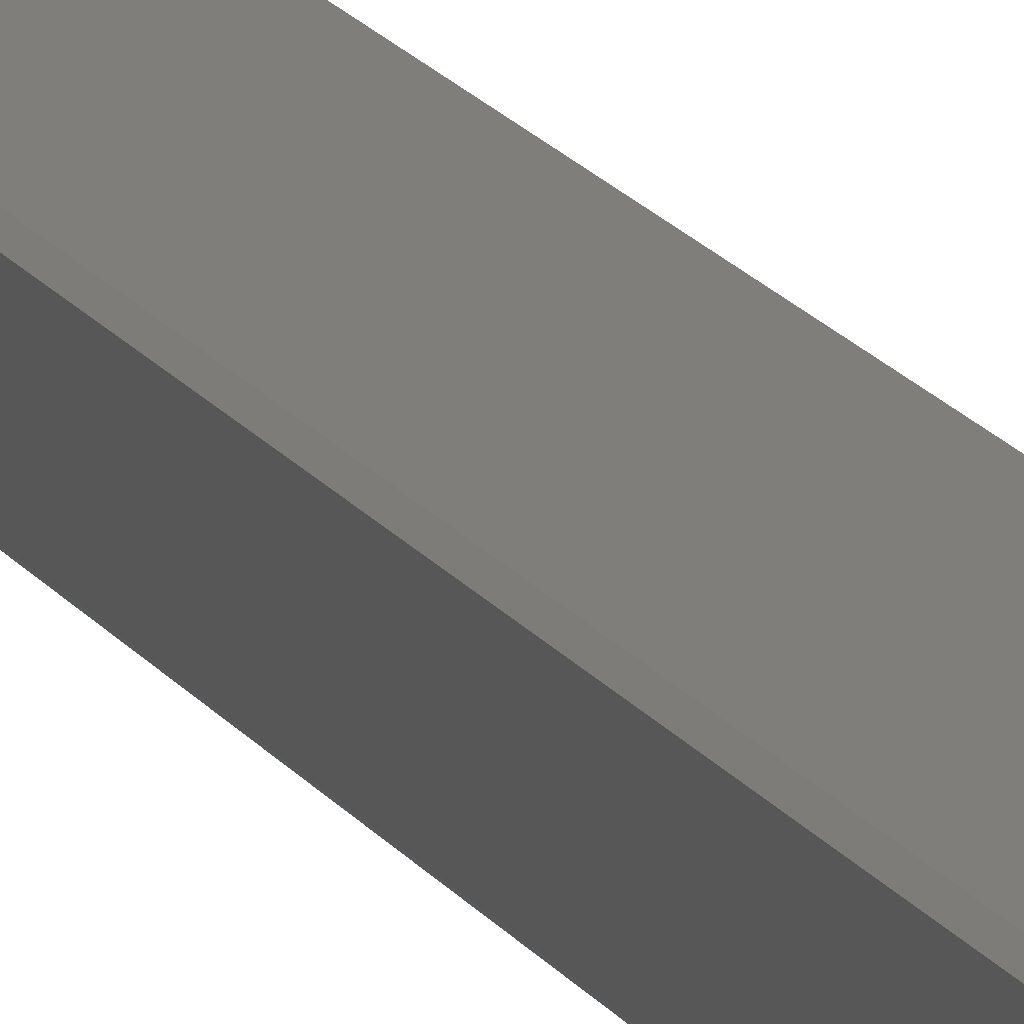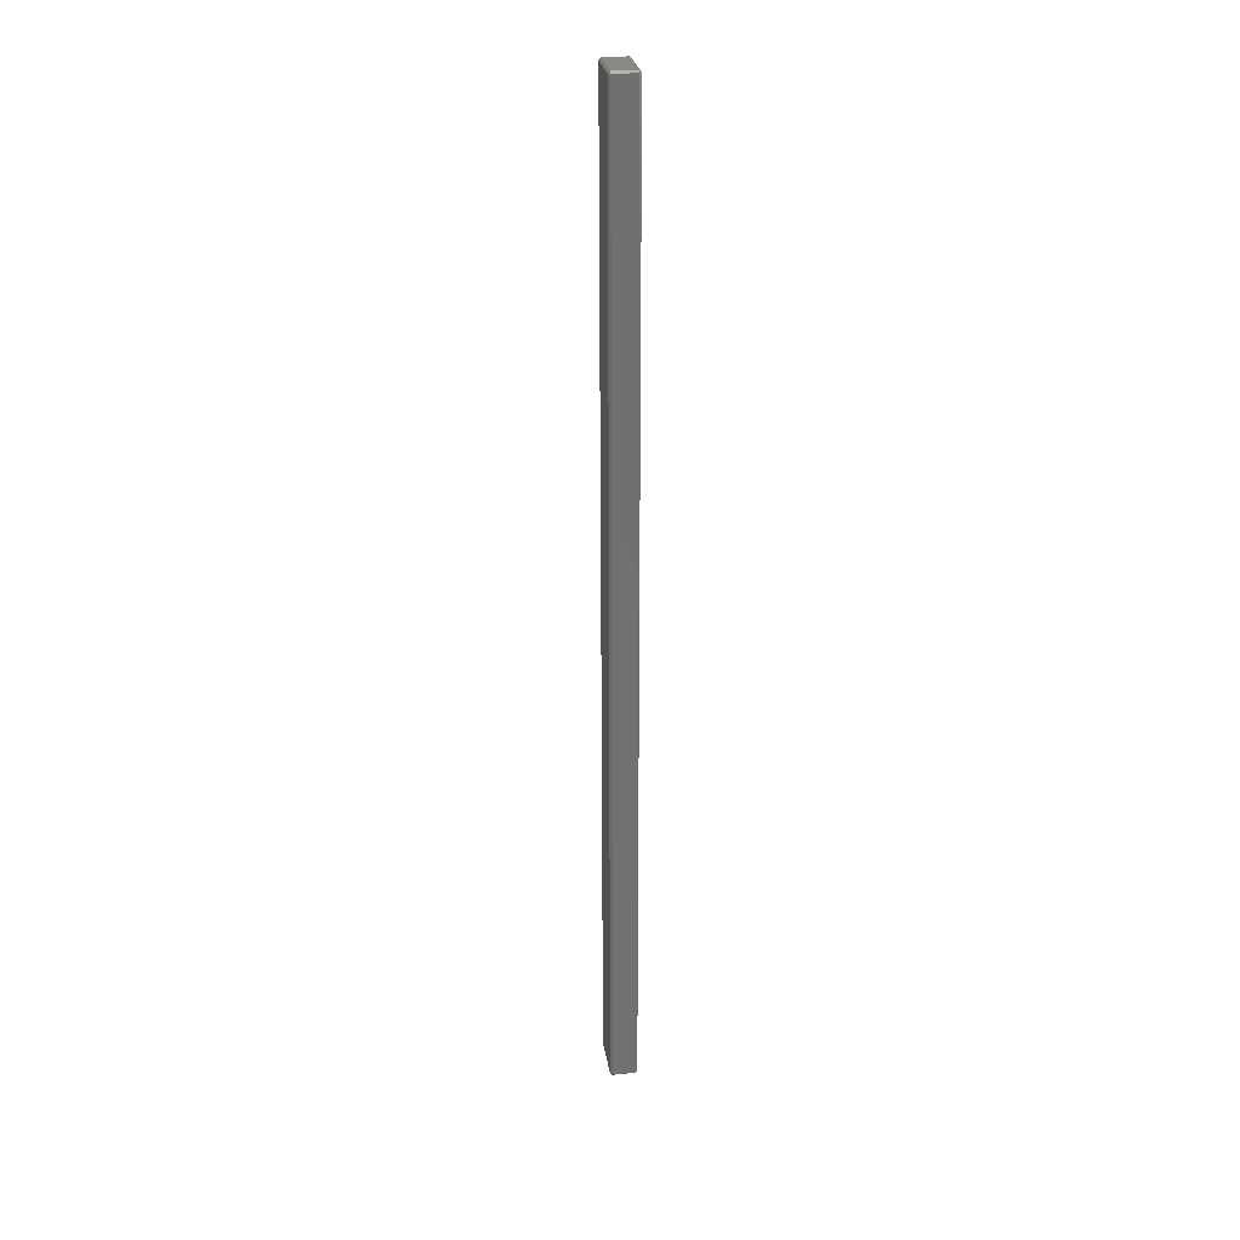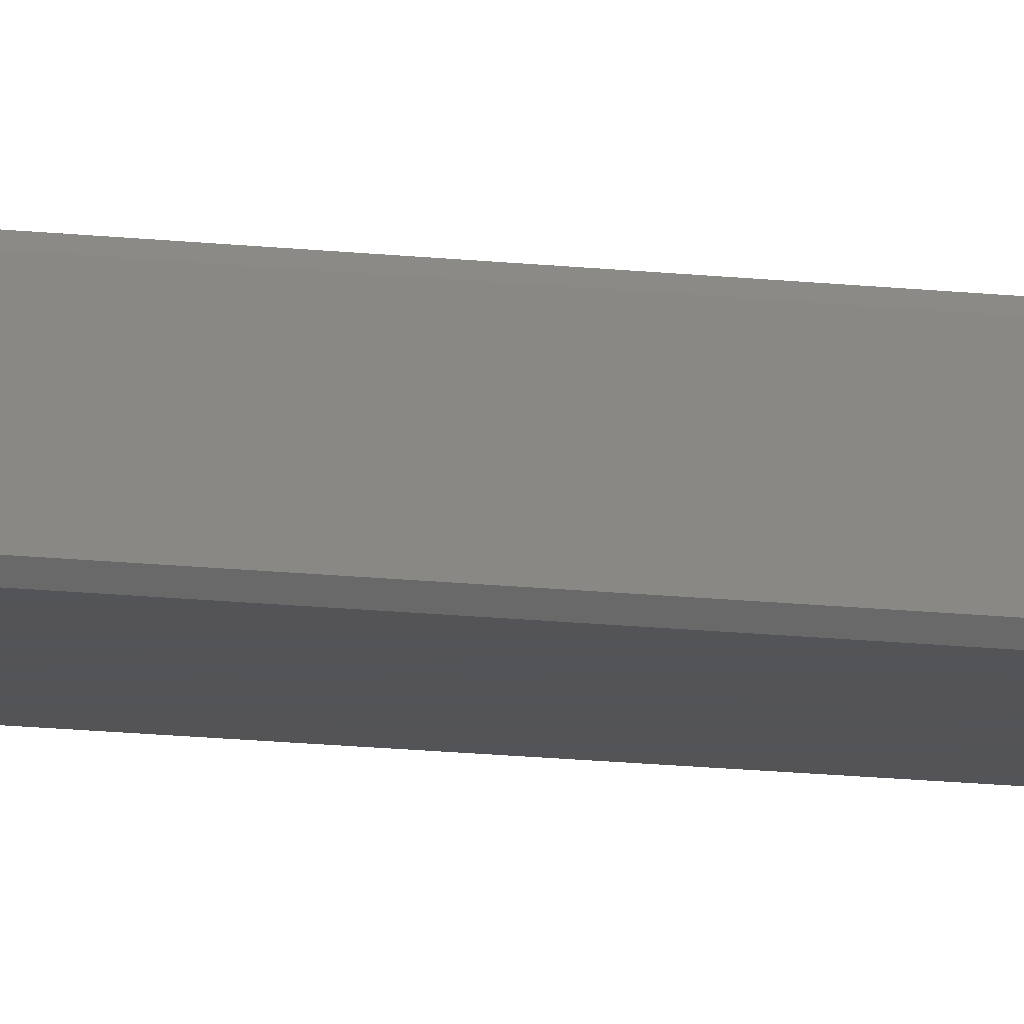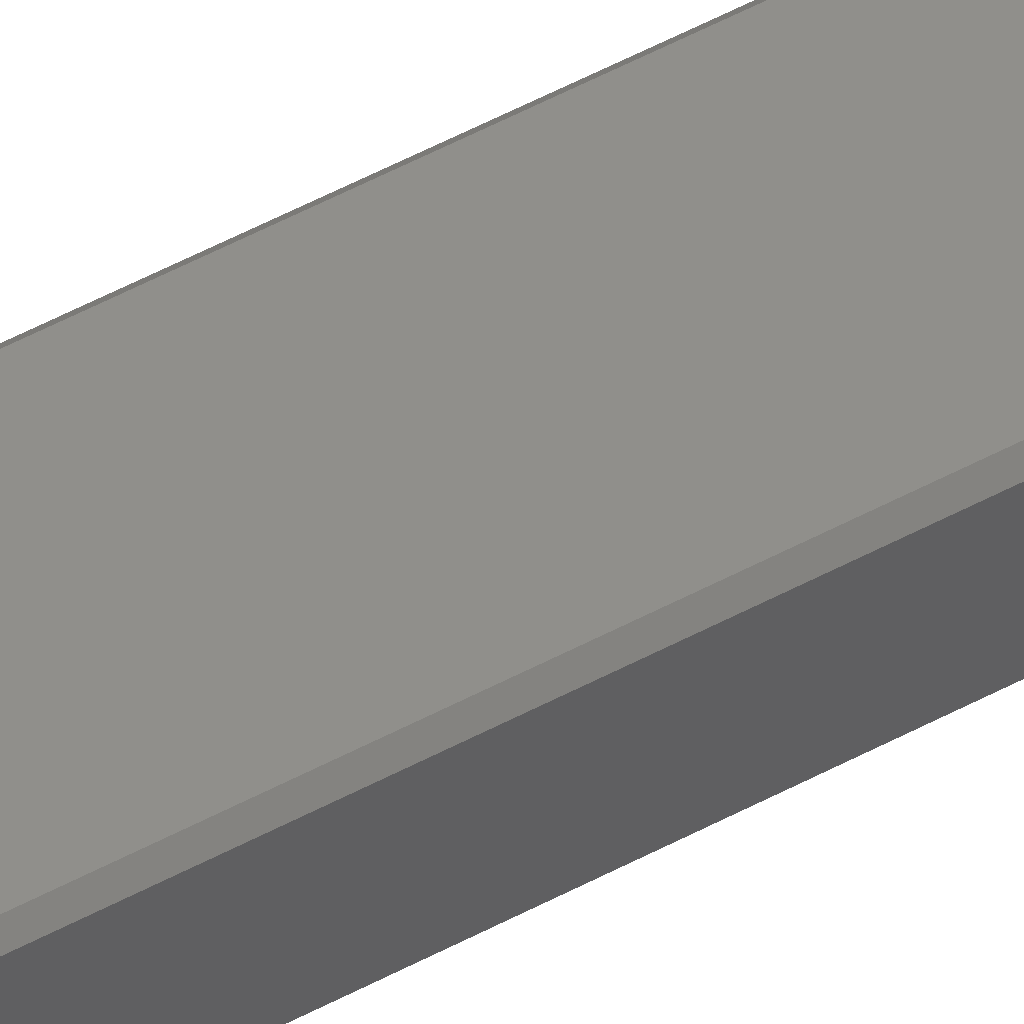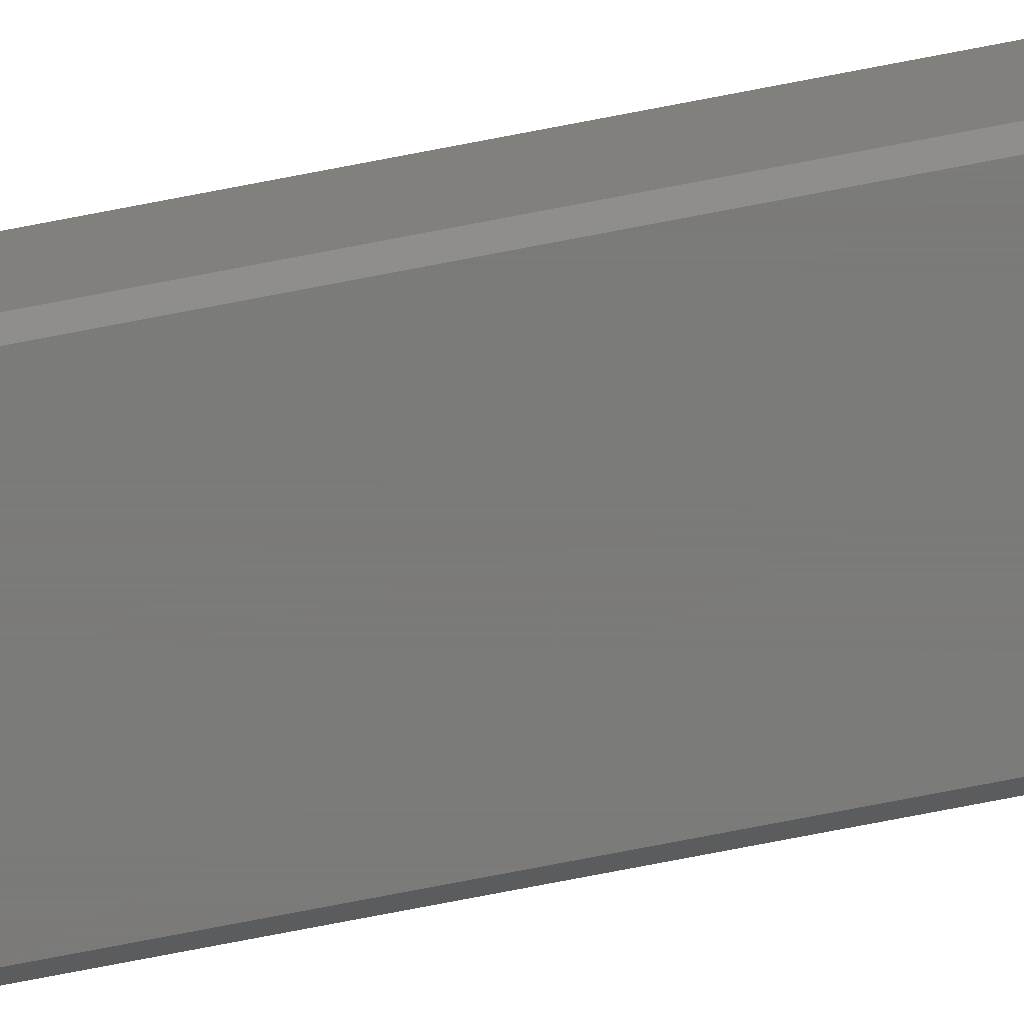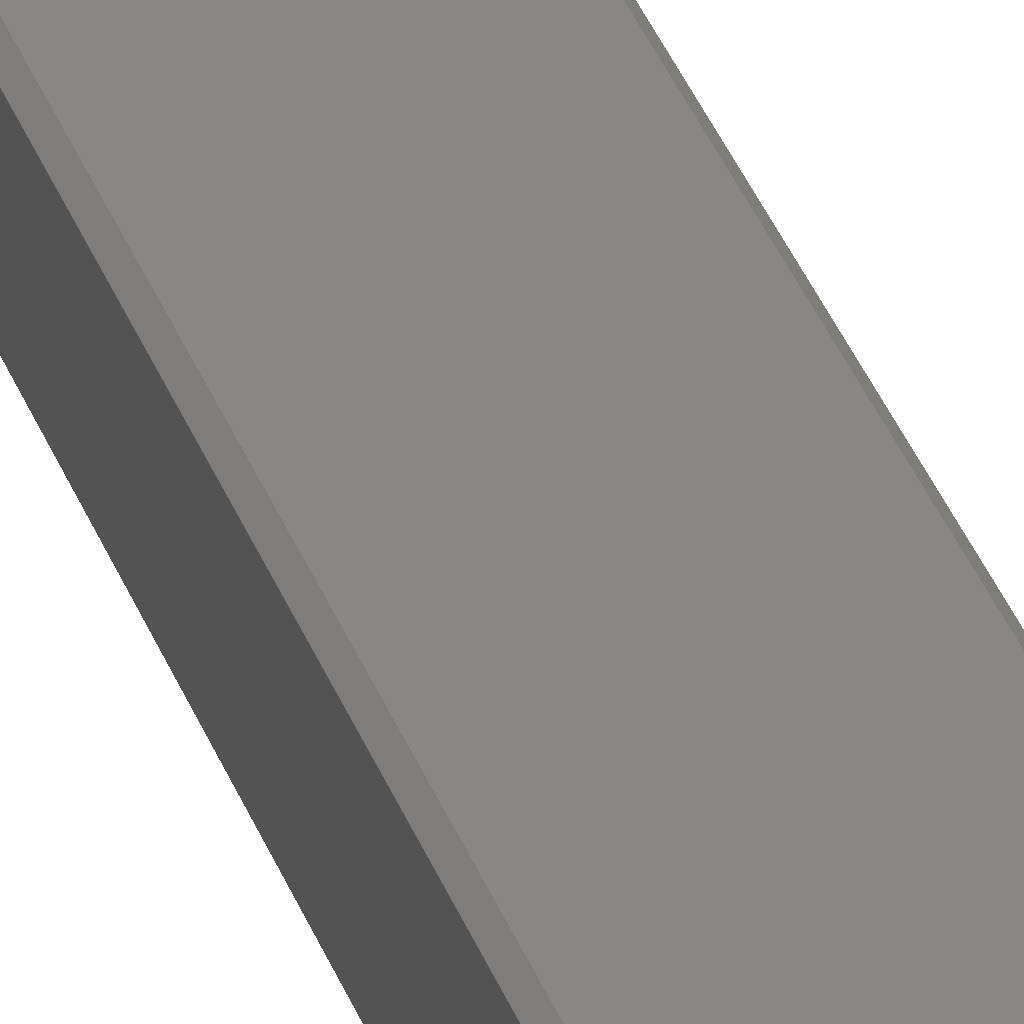
<metadata>
{"format":"stl","ext":"stl","renderer":"f3d","projection":"perspective","resolution":1024,"background":"white","views":[{"elev":12.3,"azim":163.1,"up":"+Z"},{"elev":27.3,"azim":80.9,"up":"+Y"},{"elev":-12.4,"azim":73.8,"up":"+Z"},{"elev":49.3,"azim":-121.3,"up":"+Z"},{"elev":-73.9,"azim":-79.0,"up":"+Z"},{"elev":24.9,"azim":-13.7,"up":"+Z"}]}
</metadata>
<code>
# stl→obj: 24 verts, 44 faces
v 4313 1193 -464.7
v 4314 1193 -464.3
v 4313 1193 -464.3
v 4313 1193 -459.8
v 4314 1193 -459.8
v 4313 1193 -459.4
v 4313 1388 -464.7
v 4313 1389 -464.3
v 4314 1388 -464.3
v 4304 1193 -464.7
v 4304 1193 -464.3
v 4303 1193 -464.3
v 4314 1388 -459.8
v 4313 1389 -459.8
v 4313 1388 -459.4
v 4303 1193 -459.8
v 4304 1193 -459.8
v 4304 1193 -459.4
v 4304 1388 -464.7
v 4303 1388 -464.3
v 4304 1389 -464.3
v 4303 1388 -459.8
v 4304 1388 -459.4
v 4304 1389 -459.8
f 1 2 3
f 4 5 6
f 7 8 9
f 10 11 12
f 13 14 15
f 16 17 18
f 6 18 4
f 4 18 17
f 19 20 21
f 22 23 24
f 23 15 24
f 24 15 14
f 21 20 24
f 24 20 22
f 18 23 16
f 16 23 22
f 7 19 8
f 8 19 21
f 19 10 20
f 20 10 12
f 12 11 16
f 16 11 17
f 5 13 6
f 6 13 15
f 9 8 13
f 13 8 14
f 10 1 11
f 11 1 3
f 1 7 2
f 2 7 9
f 3 2 4
f 4 2 5
f 4 17 3
f 3 17 11
f 24 14 21
f 21 14 8
f 23 18 15
f 15 18 6
f 20 12 22
f 22 12 16
f 19 7 10
f 10 7 1
f 13 5 9
f 9 5 2

</code>
